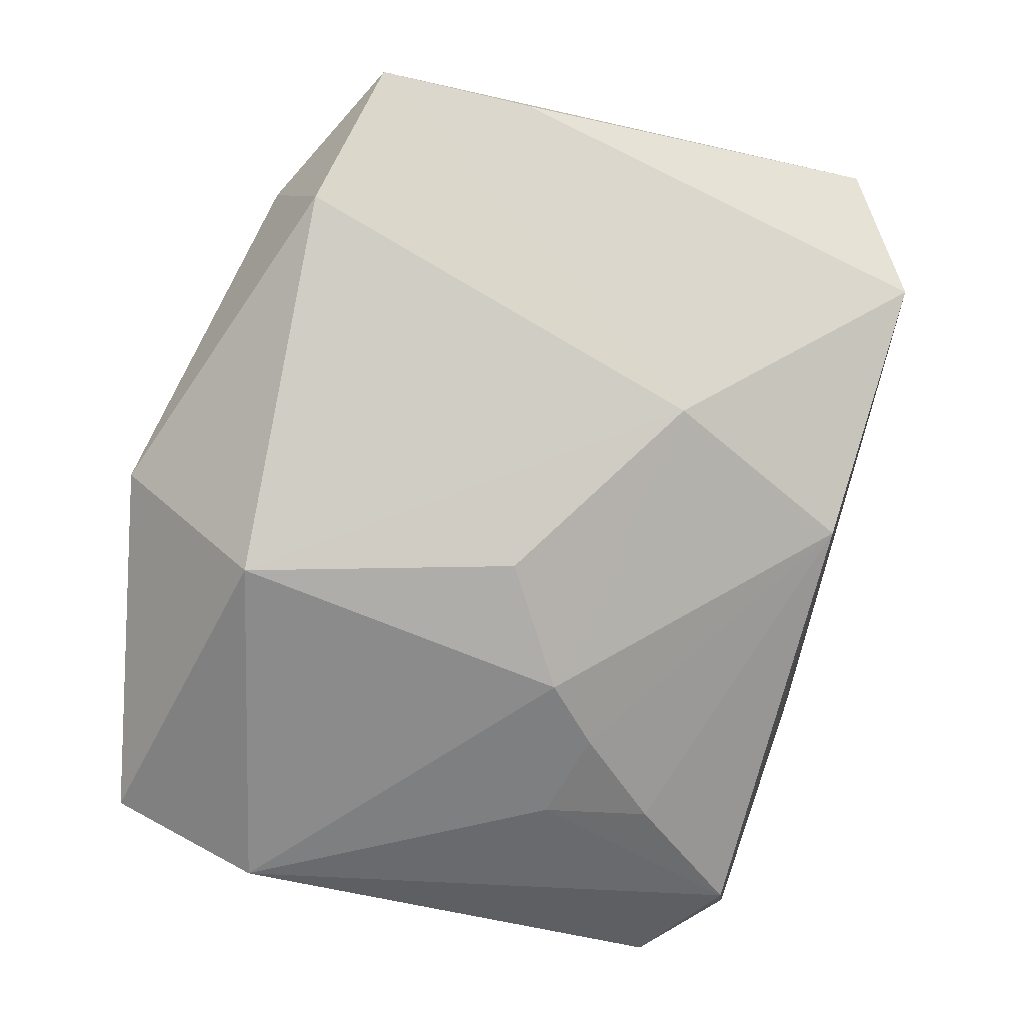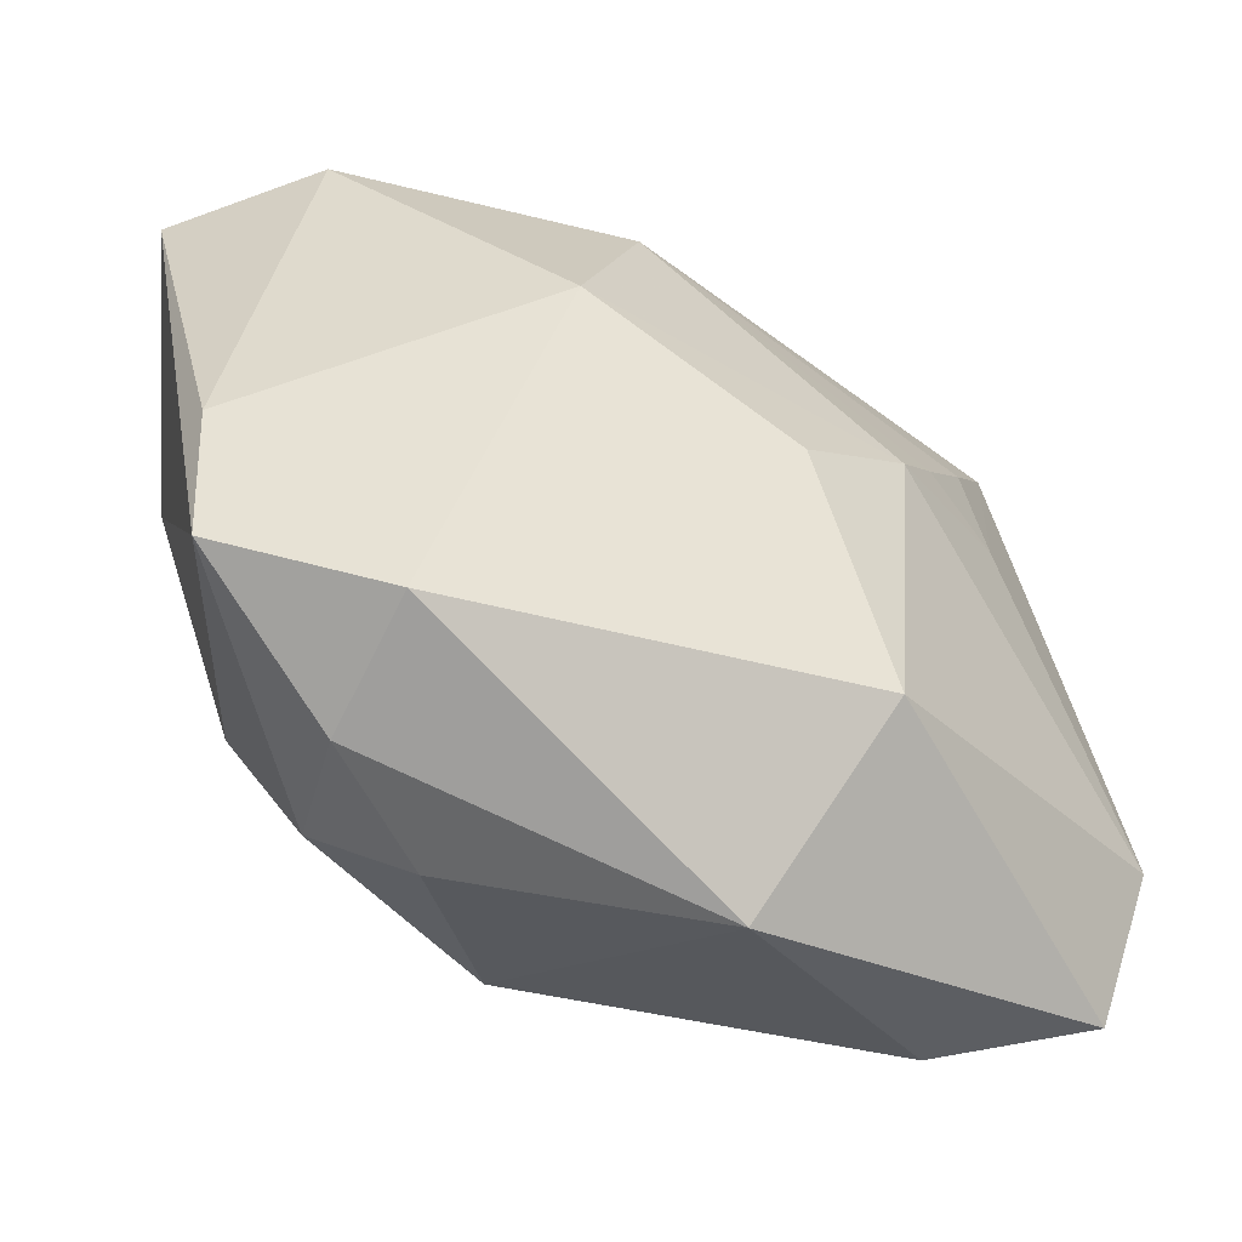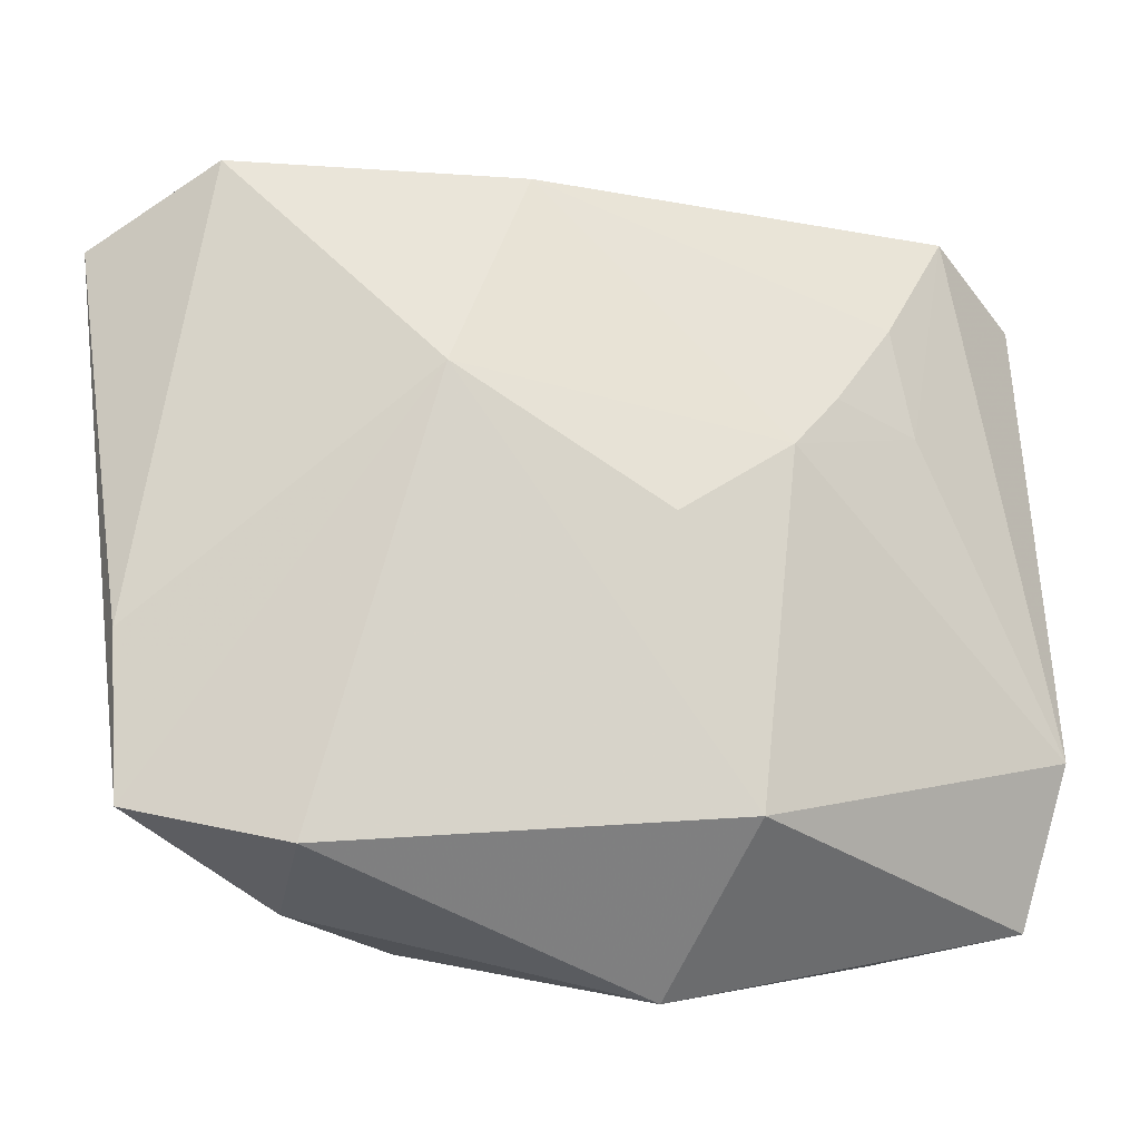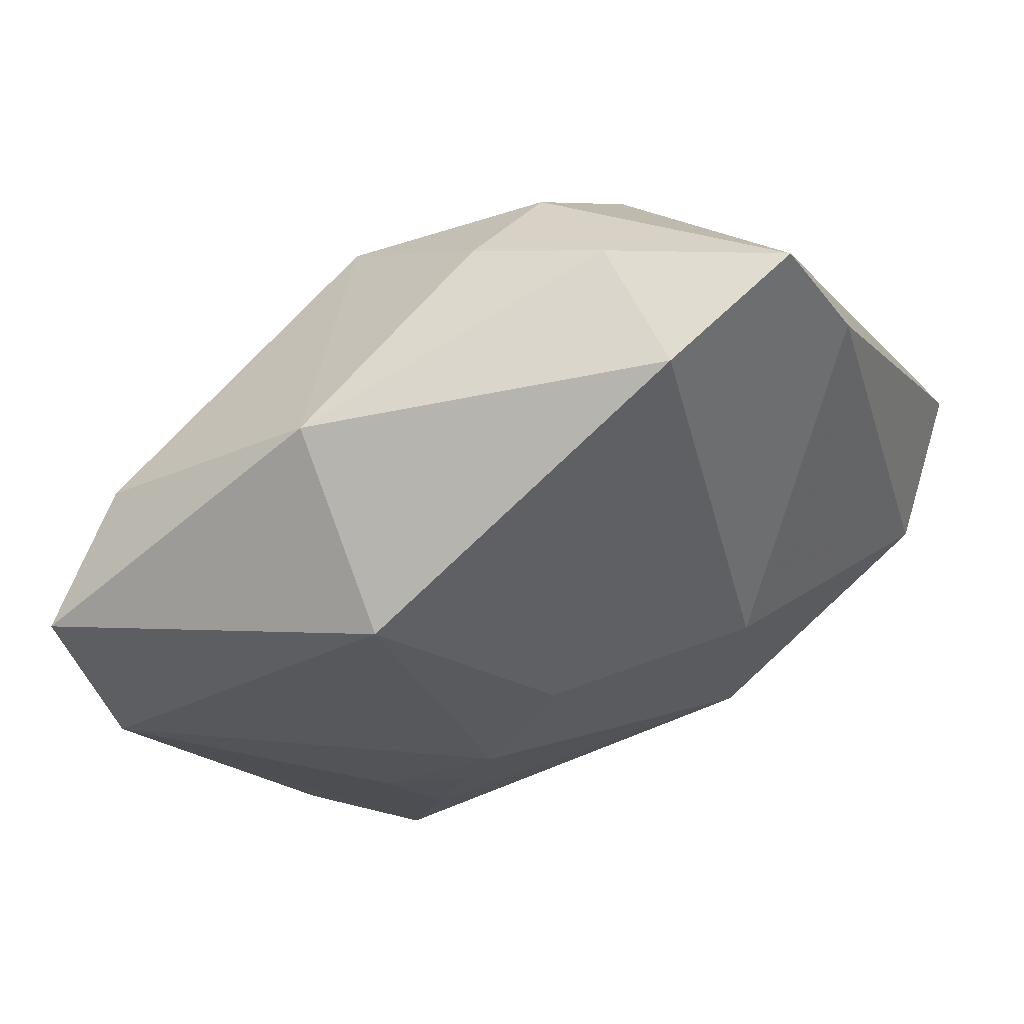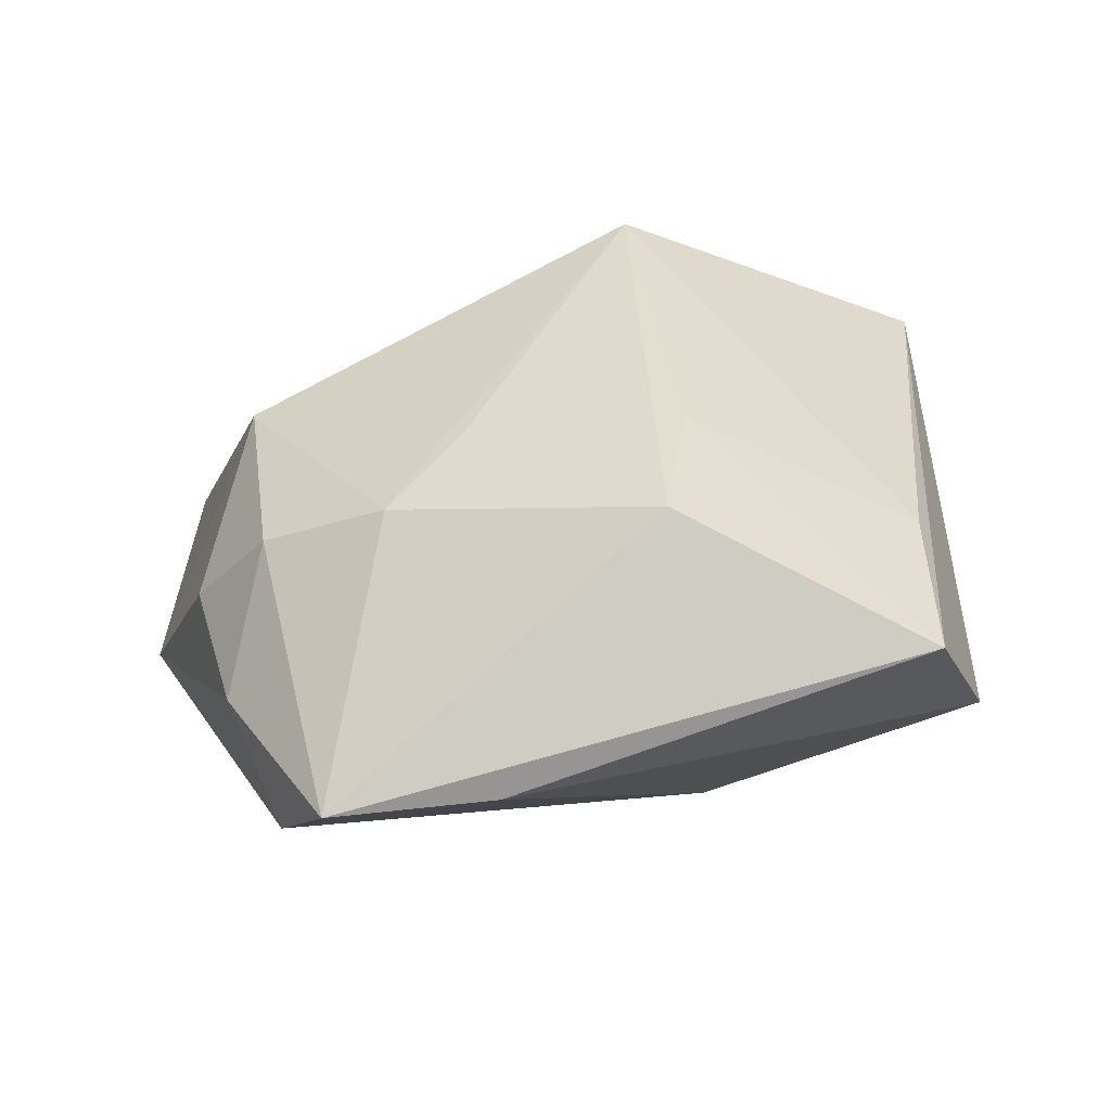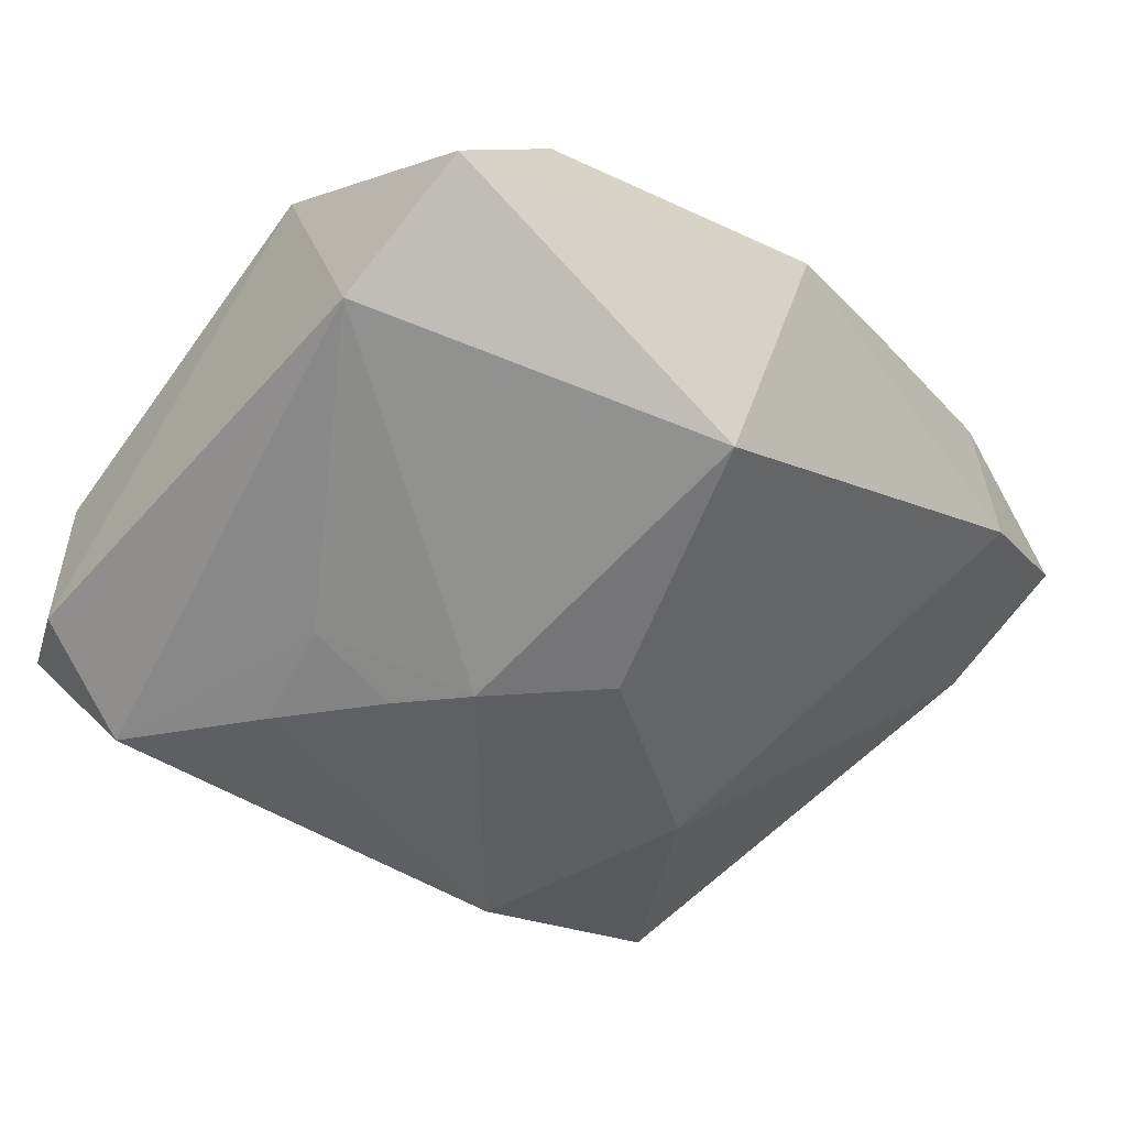
<metadata>
{"format":"obj","ext":"obj","renderer":"f3d","projection":"perspective","resolution":1024,"background":"white","views":[{"elev":-63.8,"azim":73.6,"up":"+Z"},{"elev":-50.5,"azim":128.9,"up":"+Y"},{"elev":-16.4,"azim":144.9,"up":"+Y"},{"elev":-28.2,"azim":26.0,"up":"+Z"},{"elev":36.0,"azim":81.9,"up":"+Z"},{"elev":-66.0,"azim":-36.1,"up":"+Z"}]}
</metadata>
<code>
v -0.02449 -0.02525 -0.01519
v 0.02487 -0.02266 -0.003856
v -0.00235 0.00404 -0.01912
v 0.03306 0.01997 0.01344
v -0.01362 0.006788 -0.01825
v -0.02398 0.004995 0.009013
v -0.004641 0.02461 -0.007505
v 0.02389 0.003609 0.01966
v 0.005791 -0.001491 -0.01725
v 0.03324 -0.02003 0.004237
v 0.0115 0.02268 -0.009143
v -0.01362 0.02989 0.009215
v 0.01286 0.006819 0.01928
v 0.0007792 -0.02071 -0.01912
v -0.0139 0.007111 0.0196
v -0.02408 -0.0203 -0.003544
v -0.001043 -0.0222 0.01302
v 0.01847 0.008094 -0.01004
v 0.03368 -0.008567 0.004754
v -0.02623 0.02663 -0.005607
v -0.01847 -0.02685 -0.006095
v 0.01157 -0.02701 0.006684
v -0.006598 0.008168 -0.01852
v -0.02817 0.01947 -0.01257
v -0.02746 0.001057 0.003732
v 0.01482 -0.02226 0.0131
v -0.02539 -0.01415 -0.01912
v 4.063e-05 -0.0309 -0.007272
v 0.02771 0.02476 0.004125
v -0.01239 0.01458 -0.01736
v 0.01075 -0.008073 0.01794
v -0.03015 -0.0125 -0.002979
v -0.03015 0.01541 -0.003859
v 0.01958 0.02188 0.01351
v 0.01808 -0.01418 0.01712
v -0.01961 0.02349 -0.01501
v 0.02117 -0.02553 0.004749
f 8 10 4
f 14 1 27
f 24 27 32
f 32 27 1
f 14 27 3
f 34 12 15
f 4 12 34
f 29 12 4
f 14 3 9
f 26 10 35
f 10 8 35
f 15 32 17
f 17 35 15
f 26 35 17
f 13 8 4
f 4 34 13
f 15 8 13
f 13 34 15
f 24 32 33
f 33 20 24
f 12 20 33
f 7 20 12
f 7 29 11
f 12 29 7
f 37 10 26
f 37 2 10
f 31 8 15
f 15 35 31
f 31 35 8
f 11 3 23
f 23 30 11
f 6 32 15
f 15 12 6
f 12 33 6
f 20 7 36
f 24 20 36
f 11 30 36
f 36 7 11
f 36 27 24
f 11 29 18
f 10 2 18
f 14 9 18
f 18 2 14
f 18 3 11
f 18 9 3
f 26 17 22
f 22 37 26
f 16 17 32
f 16 21 17
f 16 32 1
f 1 21 16
f 30 23 5
f 27 36 5
f 5 36 30
f 5 3 27
f 5 23 3
f 25 33 32
f 32 6 25
f 25 6 33
f 10 18 19
f 19 18 29
f 4 10 19
f 19 29 4
f 17 21 28
f 28 22 17
f 28 21 1
f 37 22 28
f 28 1 14
f 2 37 28
f 14 2 28

</code>
